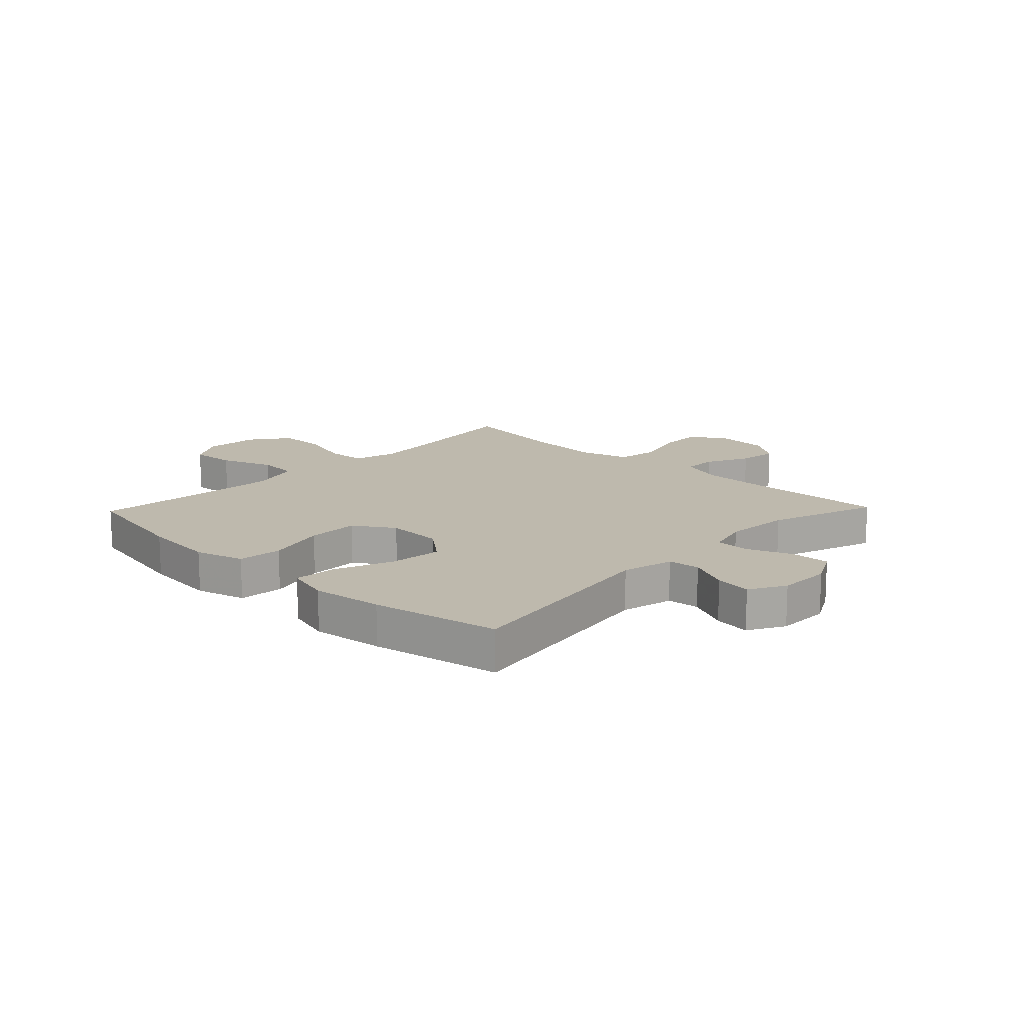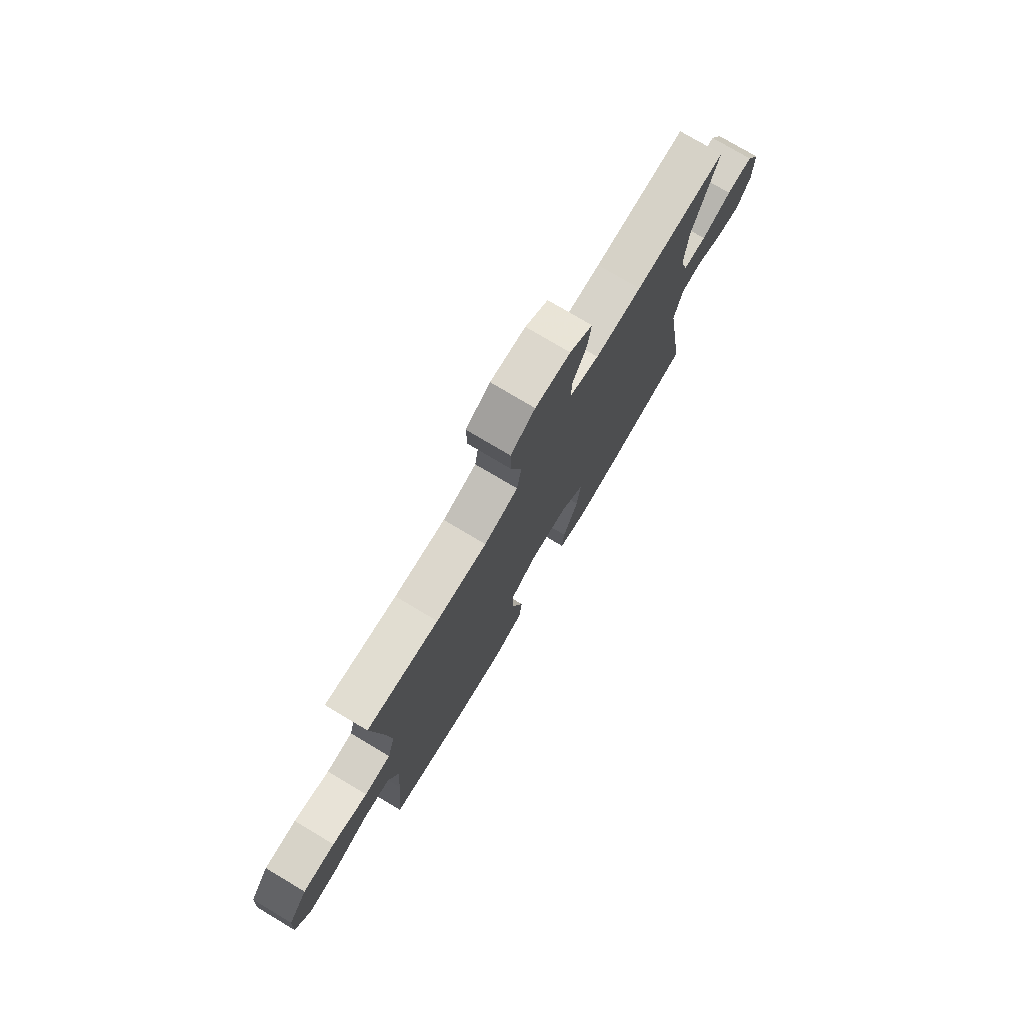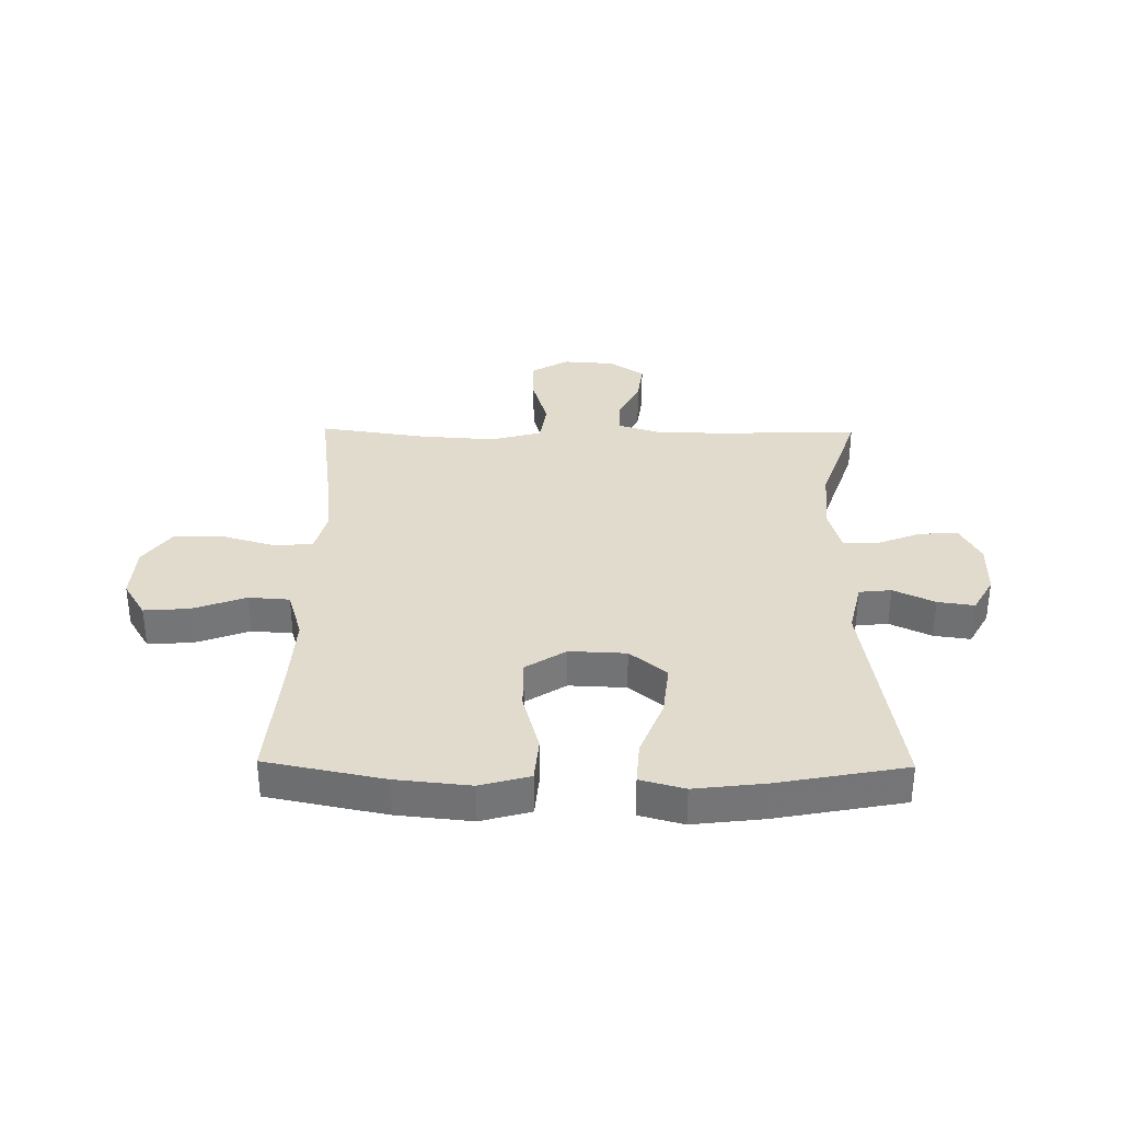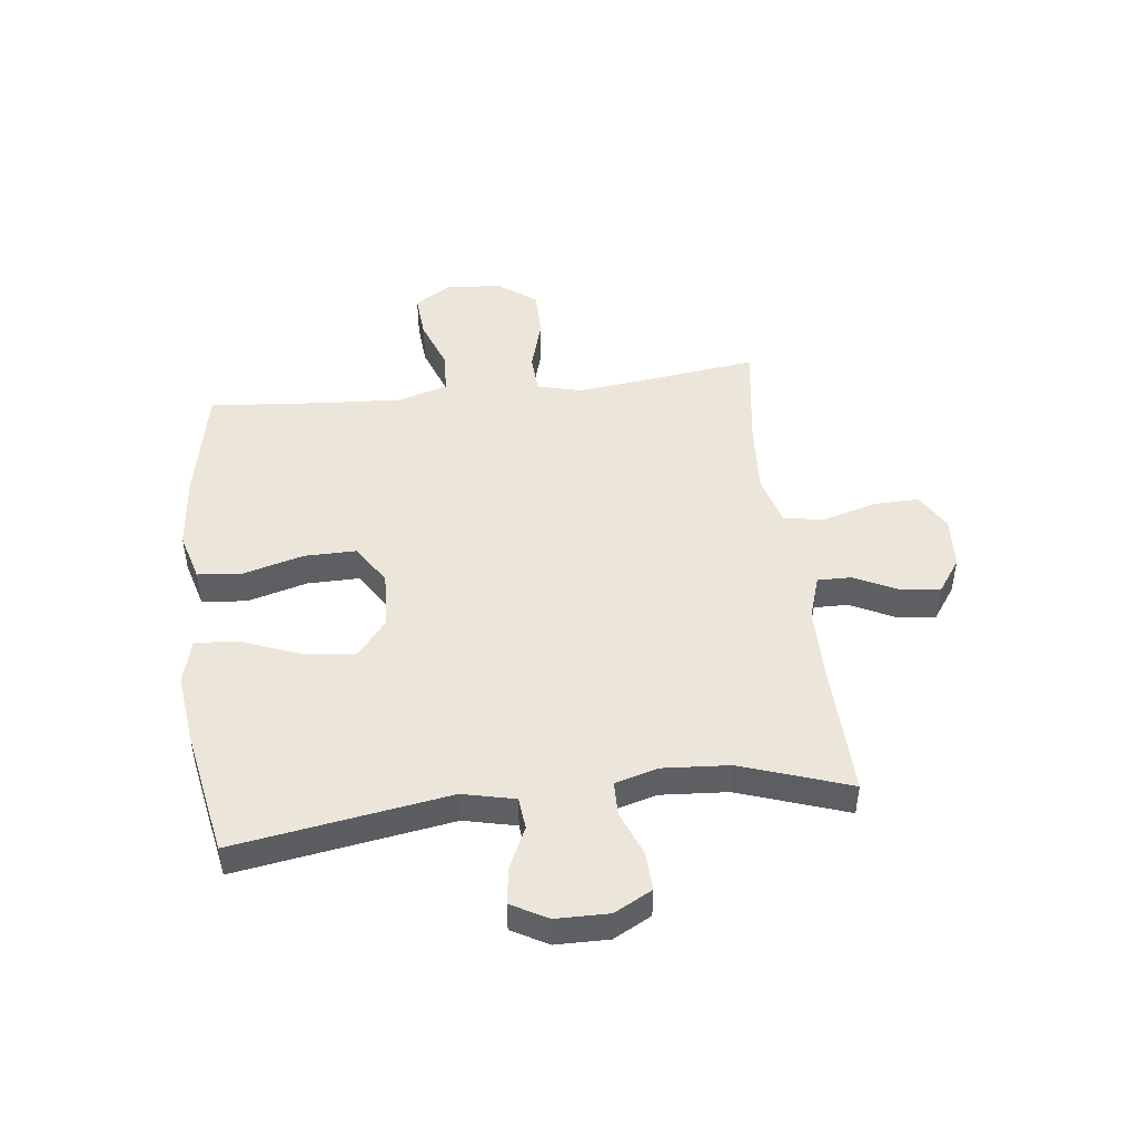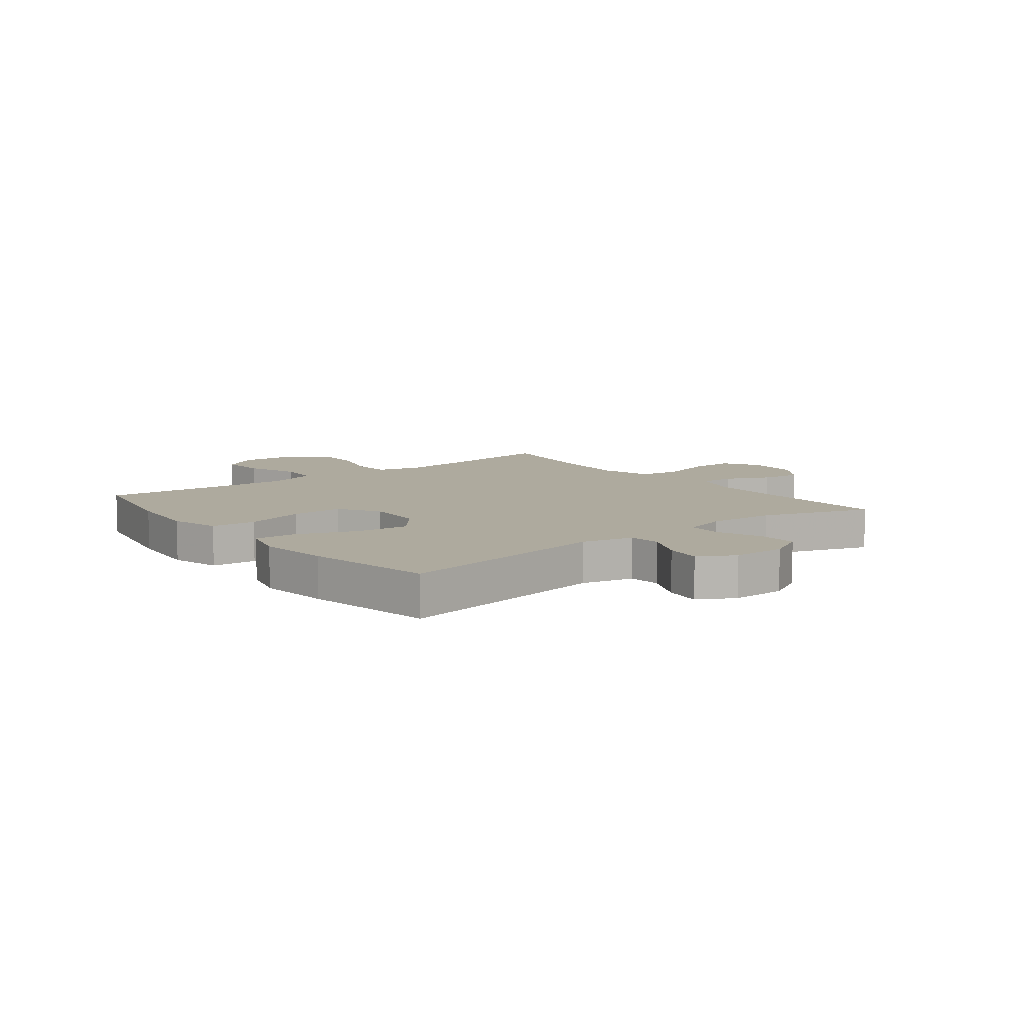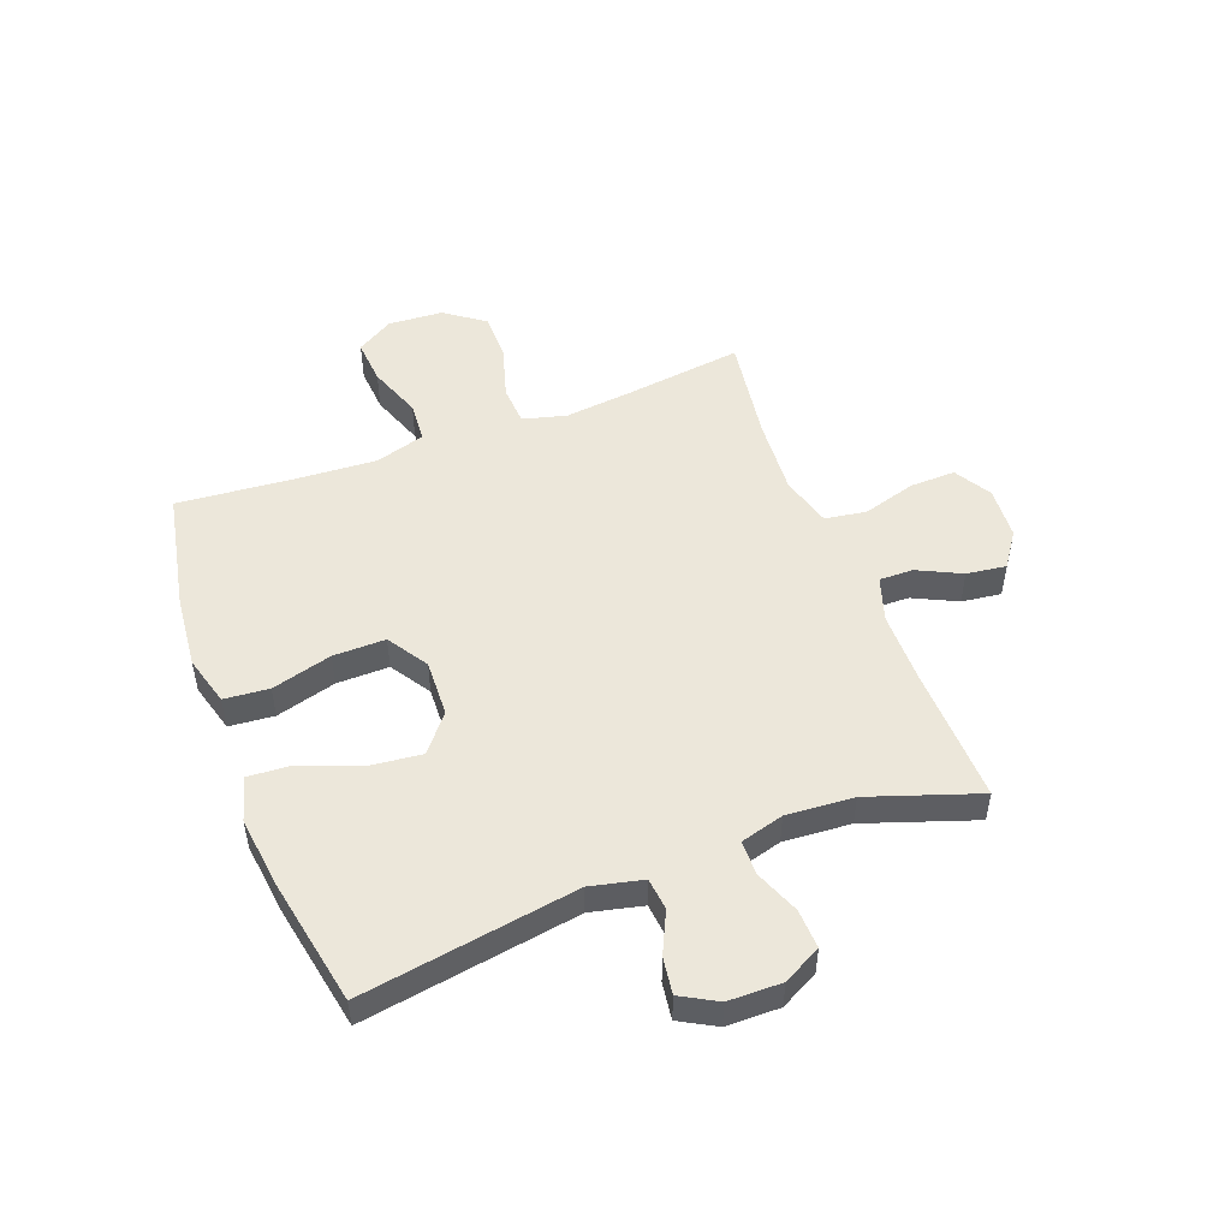
<metadata>
{"format":"obj","ext":"obj","renderer":"f3d","projection":"perspective","resolution":1024,"background":"white","views":[{"elev":15.1,"azim":-136.2,"up":"+Y"},{"elev":76.6,"azim":120.8,"up":"+Z"},{"elev":33.8,"azim":-179.2,"up":"+Y"},{"elev":47.2,"azim":-96.8,"up":"+Y"},{"elev":9.2,"azim":-128.1,"up":"+Y"},{"elev":50.6,"azim":-110.7,"up":"+Y"}]}
</metadata>
<code>
v -0.5 0.07 0.5
v -0.259 0.07 0.493
v -0.137 0.07 0.494
v -0.06 0.07 0.519
v -0.061 0.07 0.578
v -0.098 0.07 0.654
v -0.107 0.07 0.723
v -0.047 0.07 0.765
v 0.045 0.07 0.771
v 0.109 0.07 0.733
v 0.107 0.07 0.654
v 0.08 0.07 0.561
v 0.091 0.07 0.489
v 0.18 0.07 0.464
v 0.313 0.07 0.473
v 0.5 0.07 0.5
v 0.473 0.07 0.293
v 0.46 0.07 0.176
v 0.48 0.07 0.1
v 0.549 0.07 0.096
v 0.642 0.07 0.123
v 0.726 0.07 0.123
v 0.776 0.07 0.055
v 0.782 0.07 -0.041
v 0.743 0.07 -0.105
v 0.664 0.07 -0.099
v 0.571 0.07 -0.065
v 0.5 0.07 -0.07
v 0.474 0.07 -0.157
v 0.482 0.07 -0.29
v 0.5 0.07 -0.5
v 0.294 0.07 -0.541
v 0.164 0.07 -0.554
v 0.078 0.07 -0.53
v 0.071 0.07 -0.452
v 0.1 0.07 -0.347
v 0.101 0.07 -0.256
v 0.031 0.07 -0.211
v -0.068 0.07 -0.215
v -0.132 0.07 -0.267
v -0.122 0.07 -0.359
v -0.082 0.07 -0.461
v -0.077 0.07 -0.536
v -0.154 0.07 -0.557
v -0.278 0.07 -0.542
v -0.5 0.07 -0.5
v -0.44 0.07 -0.125
v -0.461 0.07 -0.034
v -0.517 0.07 -0.028
v -0.589 0.07 -0.062
v -0.653 0.07 -0.071
v -0.688 0.07 -0.008
v -0.689 0.07 0.085
v -0.654 0.07 0.151
v -0.586 0.07 0.148
v -0.508 0.07 0.117
v -0.448 0.07 0.118
v -0.427 0.07 0.193
v -0.435 0.07 0.31
v -0.5 0 0.5
v -0.259 0 0.493
v -0.137 0 0.494
v -0.06 0 0.519
v -0.061 0 0.578
v -0.098 0 0.654
v -0.107 0 0.723
v -0.047 0 0.765
v 0.045 0 0.771
v 0.109 0 0.733
v 0.107 0 0.654
v 0.08 0 0.561
v 0.091 0 0.489
v 0.18 0 0.464
v 0.313 0 0.473
v 0.5 0 0.5
v 0.473 0 0.293
v 0.46 0 0.176
v 0.48 0 0.1
v 0.549 0 0.096
v 0.642 0 0.123
v 0.726 0 0.123
v 0.776 0 0.055
v 0.782 0 -0.041
v 0.743 0 -0.105
v 0.664 0 -0.099
v 0.571 0 -0.065
v 0.5 0 -0.07
v 0.474 0 -0.157
v 0.482 0 -0.29
v 0.5 0 -0.5
v 0.294 0 -0.541
v 0.164 0 -0.554
v 0.078 0 -0.53
v 0.071 0 -0.452
v 0.1 0 -0.347
v 0.101 0 -0.256
v 0.031 0 -0.211
v -0.068 0 -0.215
v -0.132 0 -0.267
v -0.122 0 -0.359
v -0.082 0 -0.461
v -0.077 0 -0.536
v -0.154 0 -0.557
v -0.278 0 -0.542
v -0.5 0 -0.5
v -0.44 0 -0.125
v -0.461 0 -0.034
v -0.517 0 -0.028
v -0.589 0 -0.062
v -0.653 0 -0.071
v -0.688 0 -0.008
v -0.689 0 0.085
v -0.654 0 0.151
v -0.586 0 0.148
v -0.508 0 0.117
v -0.448 0 0.118
v -0.427 0 0.193
v -0.435 0 0.31
f 54 55 56
f 53 54 56
f 52 53 56
f 51 52 56
f 50 51 56
f 49 50 56
f 48 49 56 57
f 47 48 57 58
f 45 46 47
f 44 45 47
f 43 44 47
f 42 43 47
f 41 42 47
f 40 41 47 58
f 34 35 36
f 33 34 36
f 32 33 36
f 31 32 36
f 30 31 36
f 29 30 36 37
f 28 29 37 38
f 25 26 27
f 24 25 27
f 23 24 27
f 22 23 27
f 21 22 27
f 20 21 27
f 19 20 27 28
f 28 38 39
f 19 28 39
f 18 19 39
f 15 16 17
f 17 18 39
f 15 17 39
f 14 15 39
f 10 11 12
f 9 10 12
f 8 9 12
f 7 8 12
f 6 7 12
f 5 6 12
f 4 5 12 13
f 40 58 59
f 39 40 59
f 14 39 59
f 13 14 59
f 4 13 59
f 3 4 59
f 59 1 2
f 2 3 59
f 115 114 113
f 115 113 112
f 115 112 111
f 115 111 110
f 115 110 109
f 115 109 108
f 116 115 108 107
f 117 116 107 106
f 106 105 104
f 106 104 103
f 106 103 102
f 106 102 101
f 106 101 100
f 117 106 100 99
f 95 94 93
f 95 93 92
f 95 92 91
f 95 91 90
f 95 90 89
f 96 95 89 88
f 97 96 88 87
f 86 85 84
f 86 84 83
f 86 83 82
f 86 82 81
f 86 81 80
f 86 80 79
f 87 86 79 78
f 98 97 87
f 98 87 78
f 98 78 77
f 76 75 74
f 98 77 76
f 98 76 74
f 98 74 73
f 71 70 69
f 71 69 68
f 71 68 67
f 71 67 66
f 71 66 65
f 71 65 64
f 72 71 64 63
f 118 117 99
f 118 99 98
f 118 98 73
f 118 73 72
f 118 72 63
f 118 63 62
f 61 60 118
f 118 62 61
f 1 60 61 2
f 2 61 62 3
f 3 62 63 4
f 4 63 64 5
f 5 64 65 6
f 6 65 66 7
f 7 66 67 8
f 8 67 68 9
f 9 68 69 10
f 10 69 70 11
f 11 70 71 12
f 12 71 72 13
f 13 72 73 14
f 14 73 74 15
f 15 74 75 16
f 16 75 76 17
f 17 76 77 18
f 18 77 78 19
f 19 78 79 20
f 20 79 80 21
f 21 80 81 22
f 22 81 82 23
f 23 82 83 24
f 24 83 84 25
f 25 84 85 26
f 26 85 86 27
f 27 86 87 28
f 28 87 88 29
f 29 88 89 30
f 30 89 90 31
f 31 90 91 32
f 32 91 92 33
f 33 92 93 34
f 34 93 94 35
f 35 94 95 36
f 36 95 96 37
f 37 96 97 38
f 38 97 98 39
f 39 98 99 40
f 40 99 100 41
f 41 100 101 42
f 42 101 102 43
f 43 102 103 44
f 44 103 104 45
f 45 104 105 46
f 46 105 106 47
f 47 106 107 48
f 48 107 108 49
f 49 108 109 50
f 50 109 110 51
f 51 110 111 52
f 52 111 112 53
f 53 112 113 54
f 54 113 114 55
f 55 114 115 56
f 56 115 116 57
f 57 116 117 58
f 58 117 118 59
f 59 118 60 1

</code>
